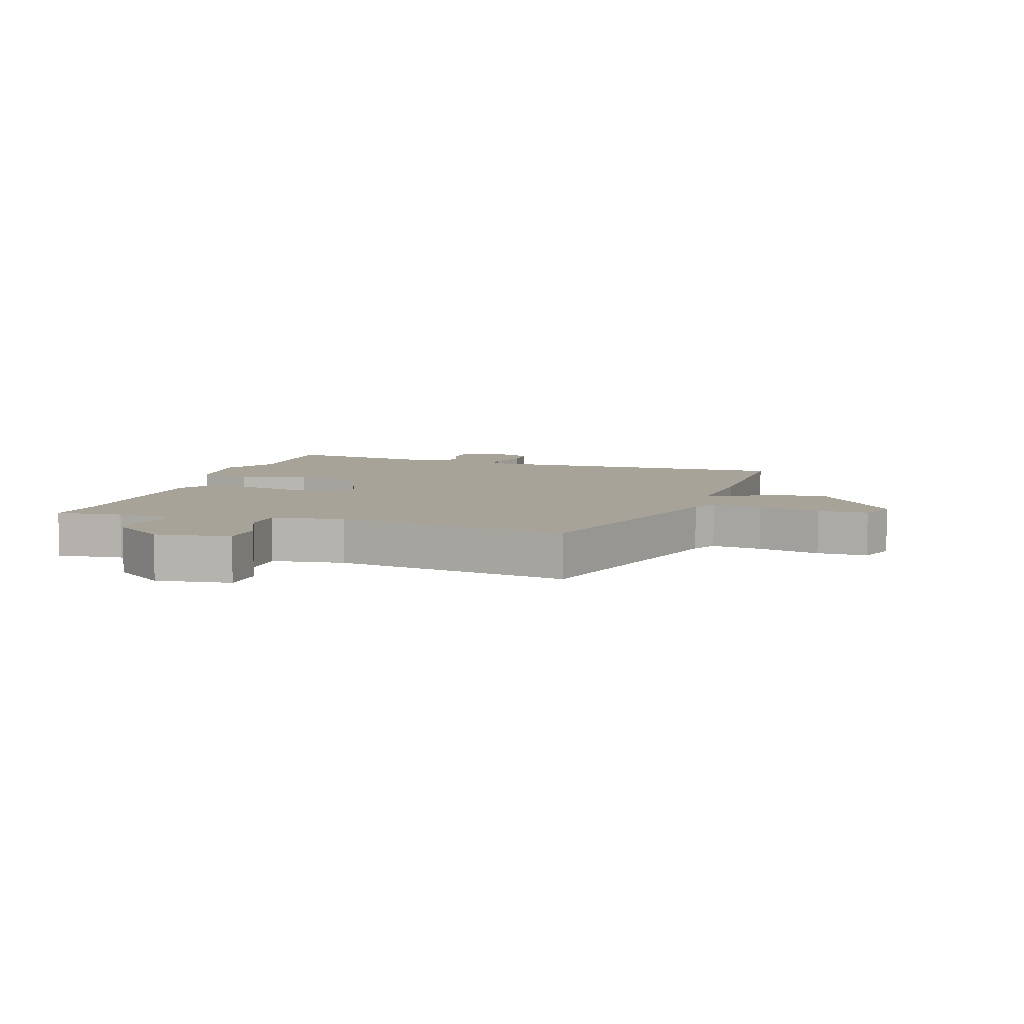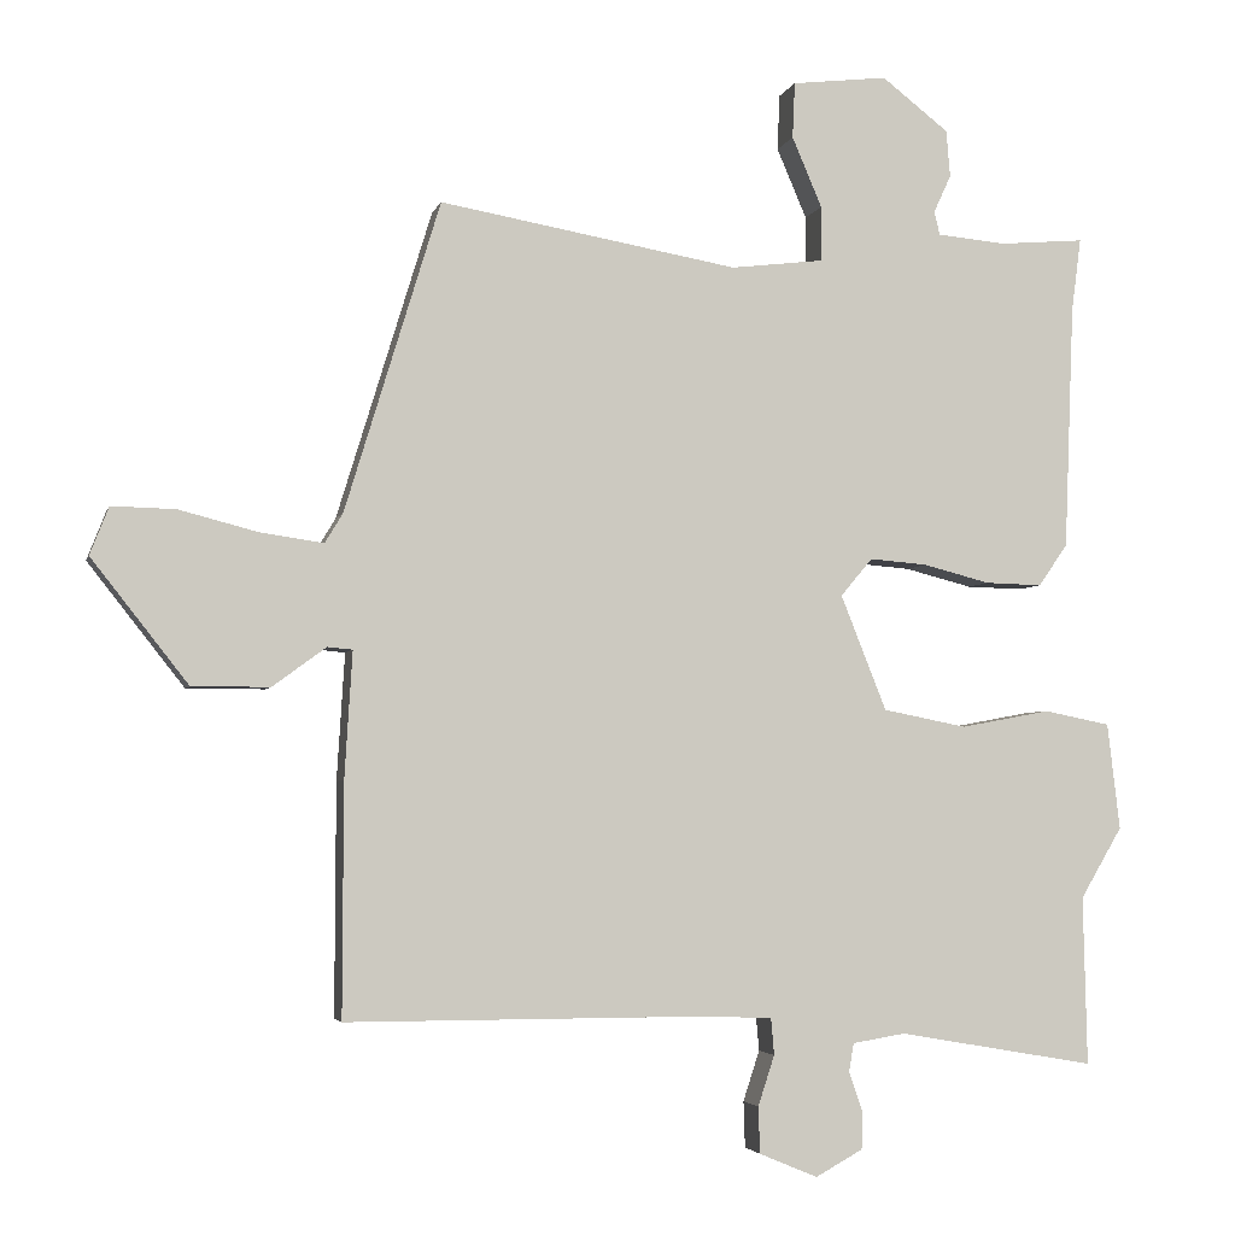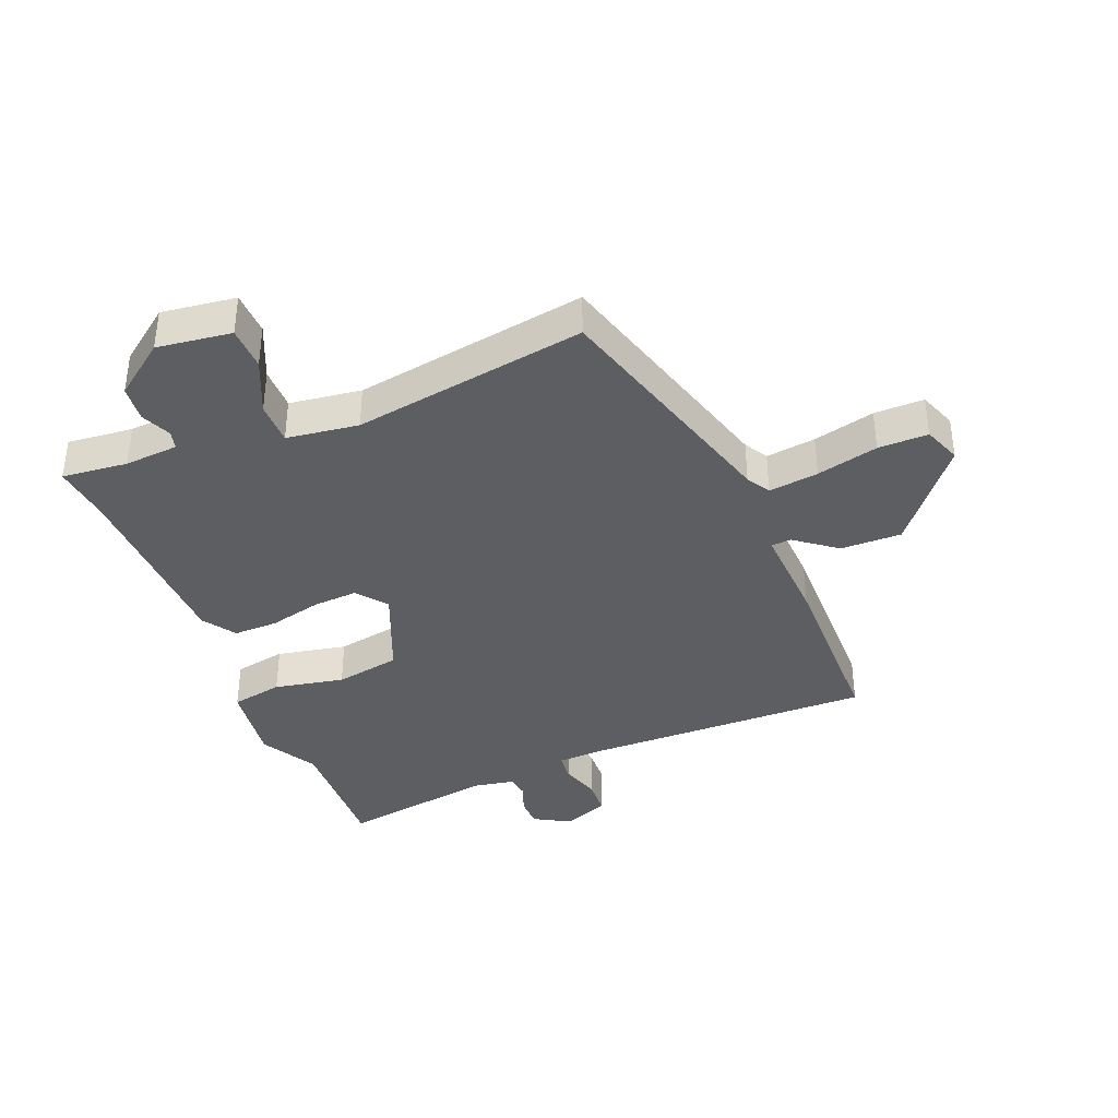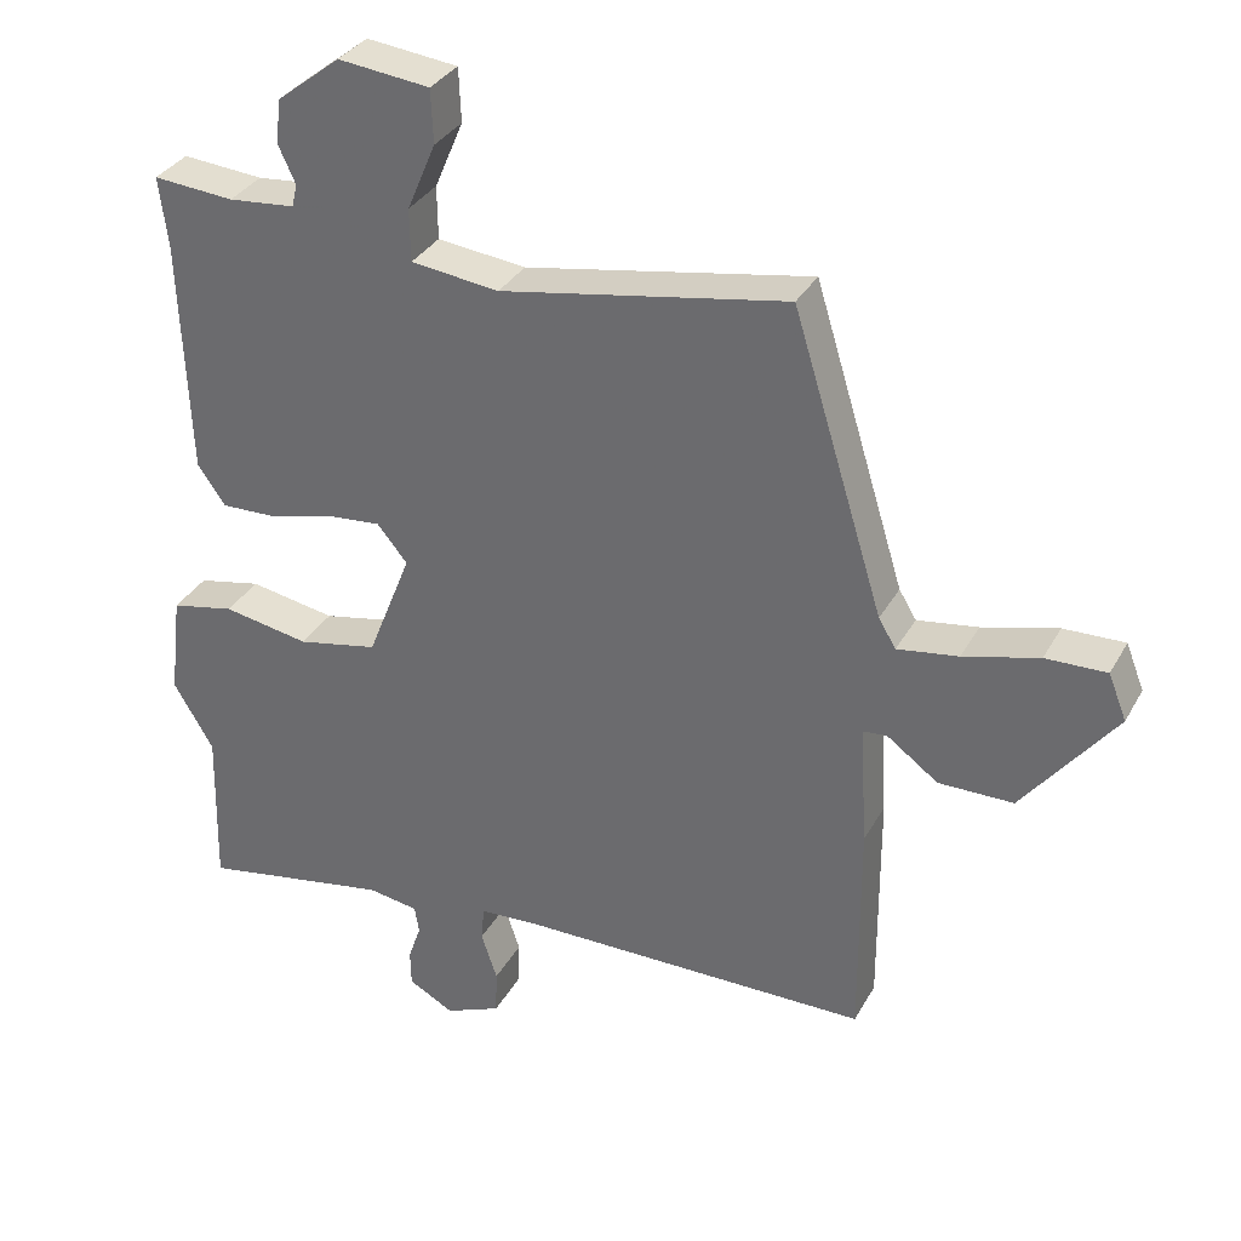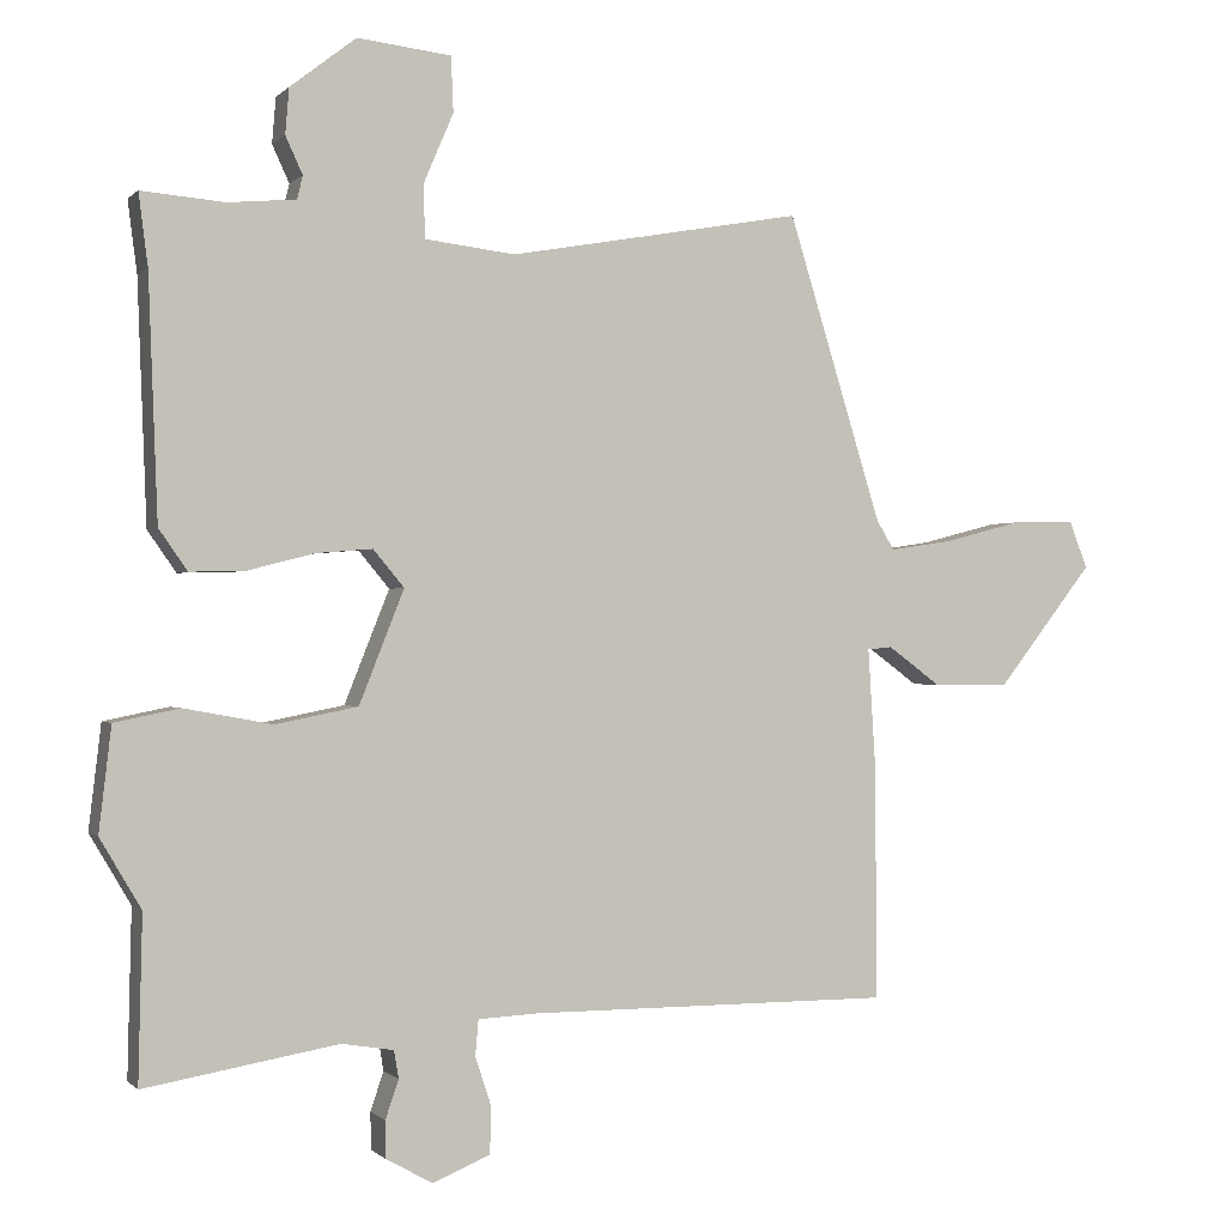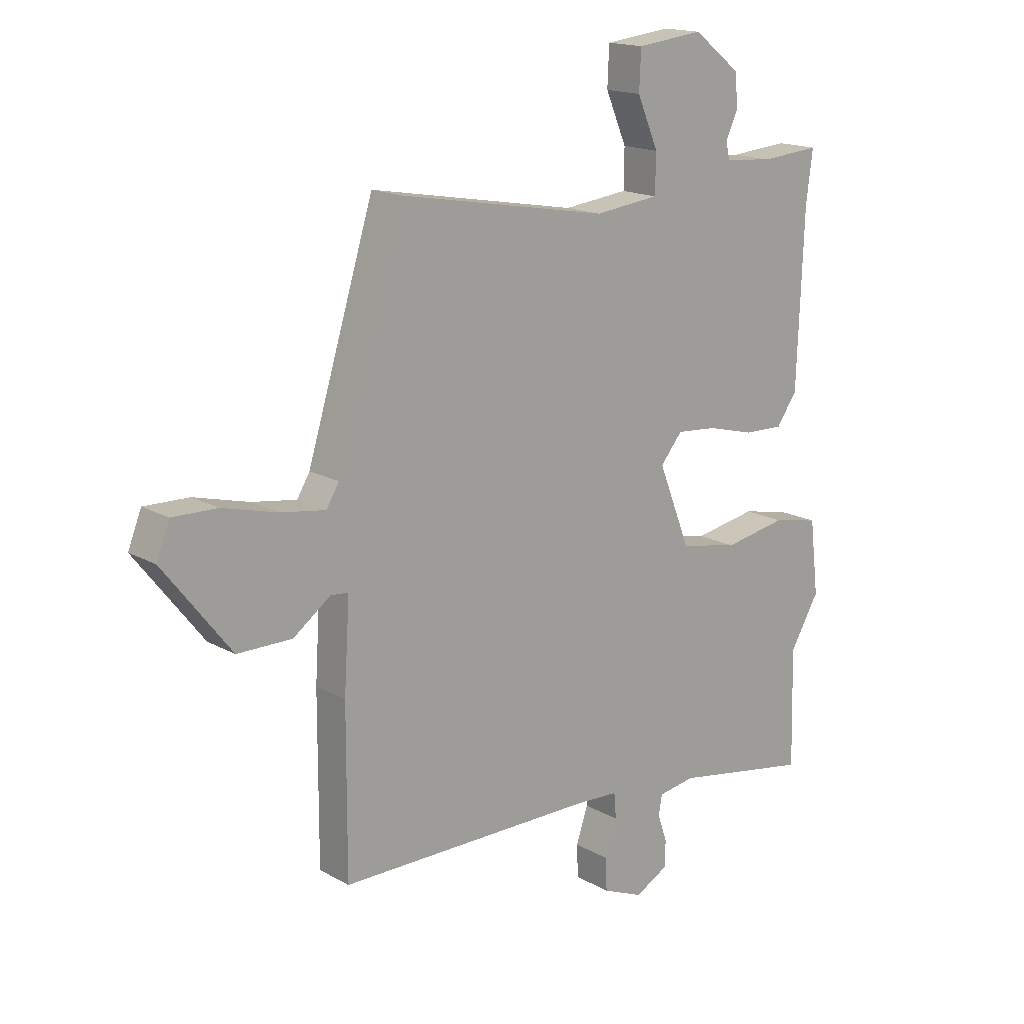
<metadata>
{"format":"obj","ext":"obj","renderer":"f3d","projection":"perspective","resolution":1024,"background":"white","views":[{"elev":6.8,"azim":16.7,"up":"+Y"},{"elev":-3.7,"azim":166.9,"up":"+Z"},{"elev":-38.1,"azim":21.1,"up":"+Y"},{"elev":33.0,"azim":25.0,"up":"+Z"},{"elev":-0.4,"azim":-19.9,"up":"+Z"},{"elev":16.4,"azim":138.9,"up":"+Z"}]}
</metadata>
<code>
v 0.47 0.07 -0.491
v 0.004 0.07 -0.491
v -0.075 0.07 -0.495
v -0.079 0.07 -0.541
v -0.058 0.07 -0.605
v -0.06 0.07 -0.664
v -0.134 0.07 -0.695
v -0.194 0.07 -0.662
v -0.195 0.07 -0.614
v -0.178 0.07 -0.564
v -0.184 0.07 -0.528
v -0.251 0.07 -0.517
v -0.501 0.07 -0.56
v -0.496 0.07 -0.346
v -0.549 0.07 -0.256
v -0.533 0.07 -0.121
v -0.449 0.07 -0.104
v -0.335 0.07 -0.125
v -0.229 0.07 -0.104
v -0.171 0.07 0.042
v -0.211 0.07 0.09
v -0.284 0.07 0.084
v -0.369 0.07 0.062
v -0.441 0.07 0.06
v -0.478 0.07 0.113
v -0.49 0.07 0.424
v -0.502 0.07 0.517
v -0.395 0.07 0.508
v -0.307 0.07 0.516
v -0.3 0.07 0.546
v -0.322 0.07 0.594
v -0.317 0.07 0.653
v -0.232 0.07 0.719
v -0.111 0.07 0.705
v -0.108 0.07 0.634
v -0.146 0.07 0.545
v -0.145 0.07 0.475
v -0.028 0.07 0.461
v 0.351 0.07 0.528
v 0.472 0.07 0.134
v 0.495 0.07 0.096
v 0.576 0.07 0.108
v 0.676 0.07 0.134
v 0.757 0.07 0.136
v 0.781 0.07 0.075
v 0.658 0.07 -0.082
v 0.559 0.07 -0.082
v 0.491 0.07 -0.032
v 0.459 0.07 -0.035
v 0.469 0.07 -0.196
v 0.47 0 -0.491
v 0.004 0 -0.491
v -0.075 0 -0.495
v -0.079 0 -0.541
v -0.058 0 -0.605
v -0.06 0 -0.664
v -0.134 0 -0.695
v -0.194 0 -0.662
v -0.195 0 -0.614
v -0.178 0 -0.564
v -0.184 0 -0.528
v -0.251 0 -0.517
v -0.501 0 -0.56
v -0.496 0 -0.346
v -0.549 0 -0.256
v -0.533 0 -0.121
v -0.449 0 -0.104
v -0.335 0 -0.125
v -0.229 0 -0.104
v -0.171 0 0.042
v -0.211 0 0.09
v -0.284 0 0.084
v -0.369 0 0.062
v -0.441 0 0.06
v -0.478 0 0.113
v -0.49 0 0.424
v -0.502 0 0.517
v -0.395 0 0.508
v -0.307 0 0.516
v -0.3 0 0.546
v -0.322 0 0.594
v -0.317 0 0.653
v -0.232 0 0.719
v -0.111 0 0.705
v -0.108 0 0.634
v -0.146 0 0.545
v -0.145 0 0.475
v -0.028 0 0.461
v 0.351 0 0.528
v 0.472 0 0.134
v 0.495 0 0.096
v 0.576 0 0.108
v 0.676 0 0.134
v 0.757 0 0.136
v 0.781 0 0.075
v 0.658 0 -0.082
v 0.559 0 -0.082
v 0.491 0 -0.032
v 0.459 0 -0.035
v 0.469 0 -0.196
f 49 50 1 2
f 46 47 48
f 45 46 48
f 44 45 48
f 43 44 48
f 42 43 48
f 41 42 48 49
f 49 2 3
f 41 49 3
f 40 41 3
f 38 39 40 3
f 34 35 36
f 33 34 36
f 32 33 36
f 31 32 36
f 30 31 36
f 29 30 36 37
f 28 29 37
f 26 27 28 37
f 26 37 38
f 25 26 38
f 24 25 38
f 23 24 38
f 22 23 38
f 16 17 18
f 15 16 18
f 14 15 18
f 14 18 19
f 13 14 19
f 12 13 19
f 11 12 19 20
f 8 9 10
f 7 8 10
f 6 7 10
f 5 6 10
f 4 5 10
f 4 10 11 20
f 38 3 4 20
f 21 22 38
f 20 21 38
f 52 51 100 99
f 98 97 96
f 98 96 95
f 98 95 94
f 98 94 93
f 98 93 92
f 99 98 92 91
f 53 52 99
f 53 99 91
f 53 91 90
f 53 90 89 88
f 86 85 84
f 86 84 83
f 86 83 82
f 86 82 81
f 86 81 80
f 87 86 80 79
f 87 79 78
f 87 78 77 76
f 88 87 76
f 88 76 75
f 88 75 74
f 88 74 73
f 88 73 72
f 68 67 66
f 68 66 65
f 68 65 64
f 69 68 64
f 69 64 63
f 69 63 62
f 70 69 62 61
f 60 59 58
f 60 58 57
f 60 57 56
f 60 56 55
f 60 55 54
f 70 61 60 54
f 70 54 53 88
f 88 72 71
f 88 71 70
f 1 51 52 2
f 2 52 53 3
f 3 53 54 4
f 4 54 55 5
f 5 55 56 6
f 6 56 57 7
f 7 57 58 8
f 8 58 59 9
f 9 59 60 10
f 10 60 61 11
f 11 61 62 12
f 12 62 63 13
f 13 63 64 14
f 14 64 65 15
f 15 65 66 16
f 16 66 67 17
f 17 67 68 18
f 18 68 69 19
f 19 69 70 20
f 20 70 71 21
f 21 71 72 22
f 22 72 73 23
f 23 73 74 24
f 24 74 75 25
f 25 75 76 26
f 26 76 77 27
f 27 77 78 28
f 28 78 79 29
f 29 79 80 30
f 30 80 81 31
f 31 81 82 32
f 32 82 83 33
f 33 83 84 34
f 34 84 85 35
f 35 85 86 36
f 36 86 87 37
f 37 87 88 38
f 38 88 89 39
f 39 89 90 40
f 40 90 91 41
f 41 91 92 42
f 42 92 93 43
f 43 93 94 44
f 44 94 95 45
f 45 95 96 46
f 46 96 97 47
f 47 97 98 48
f 48 98 99 49
f 49 99 100 50
f 50 100 51 1

</code>
